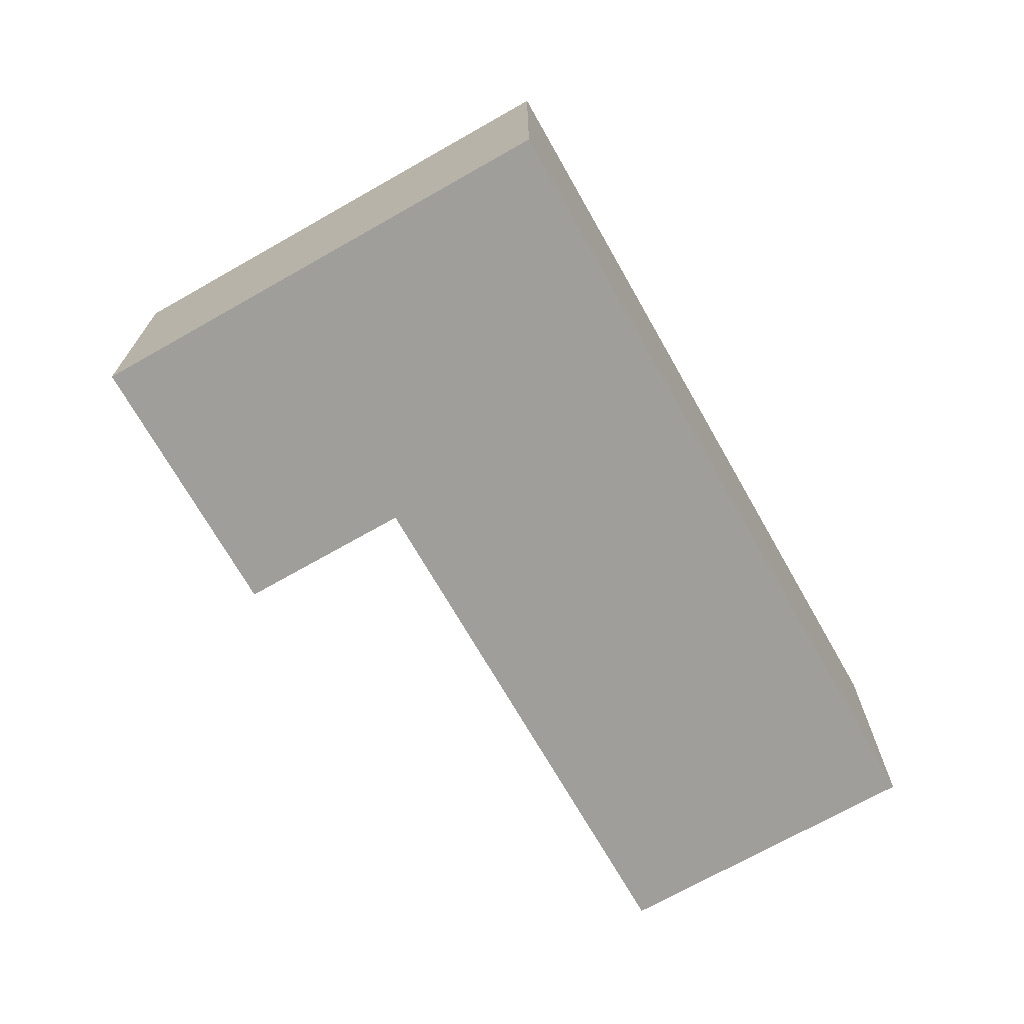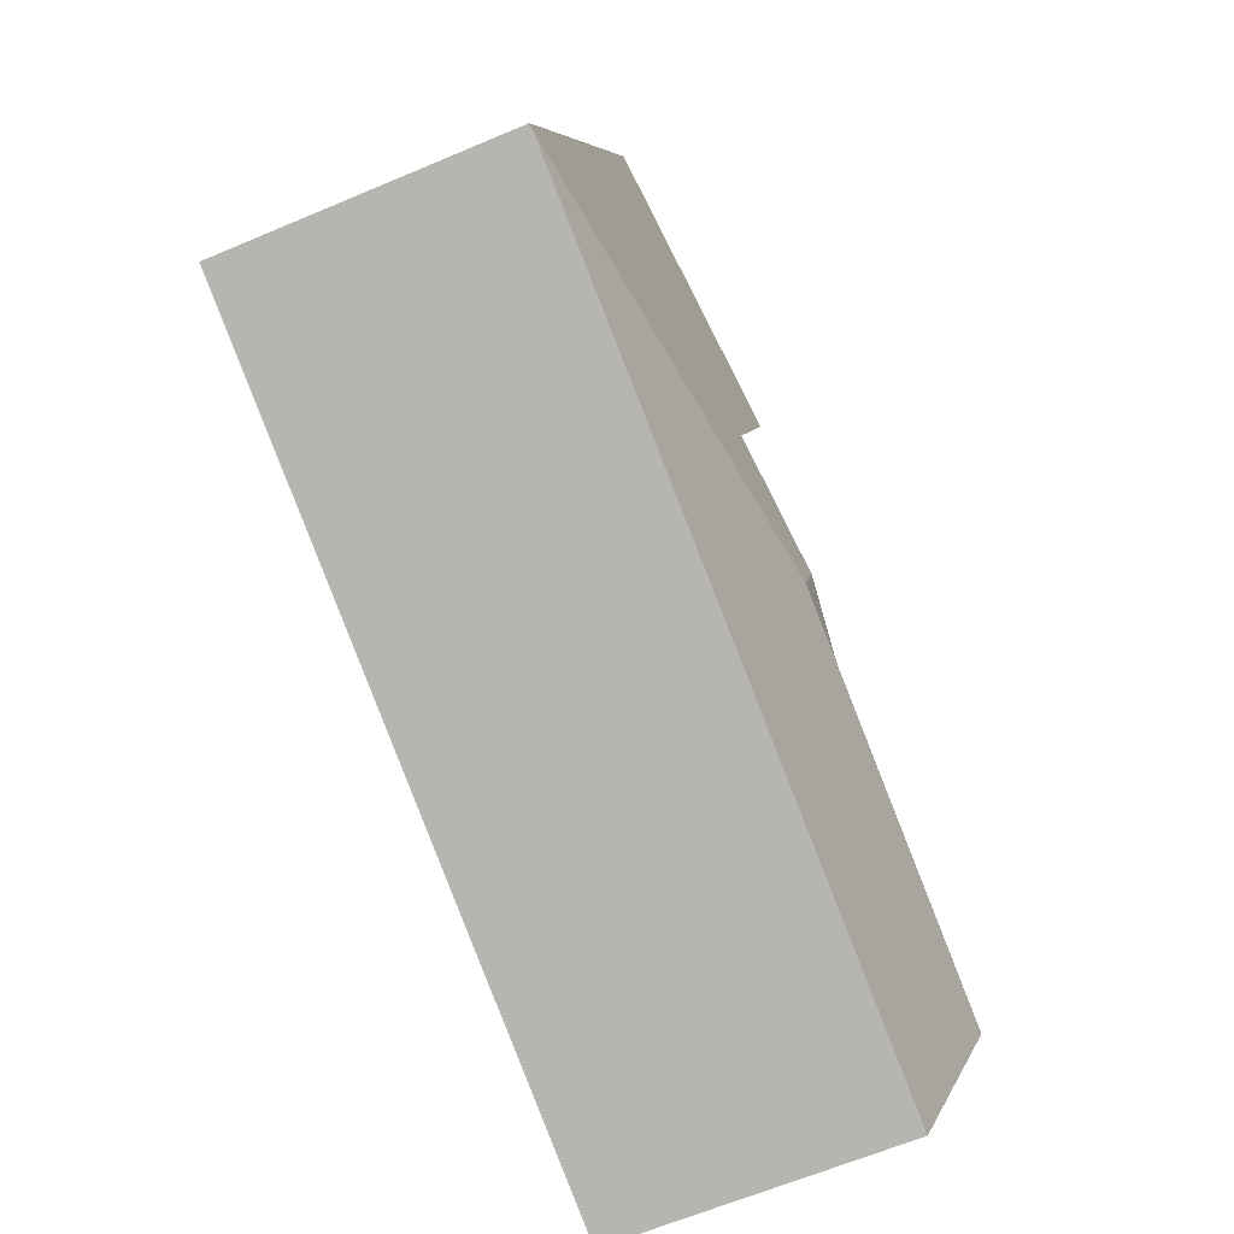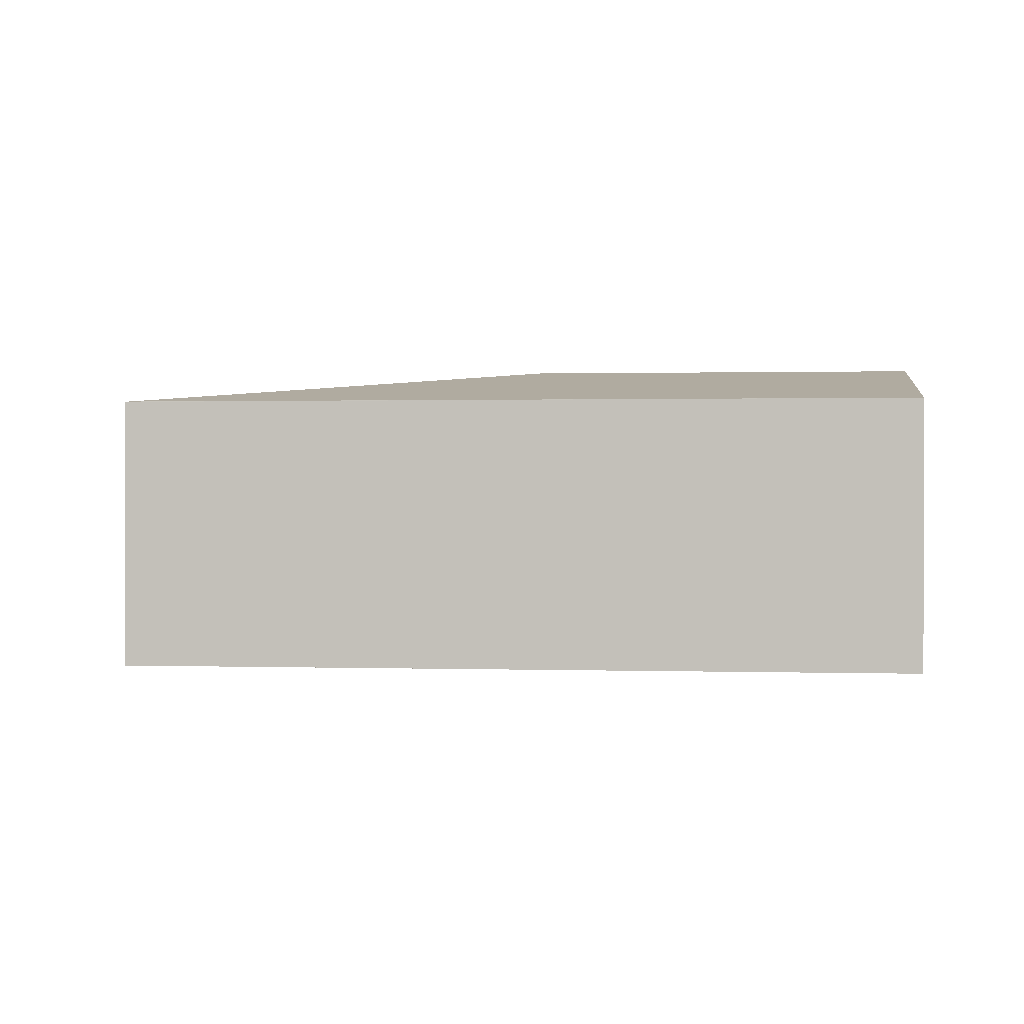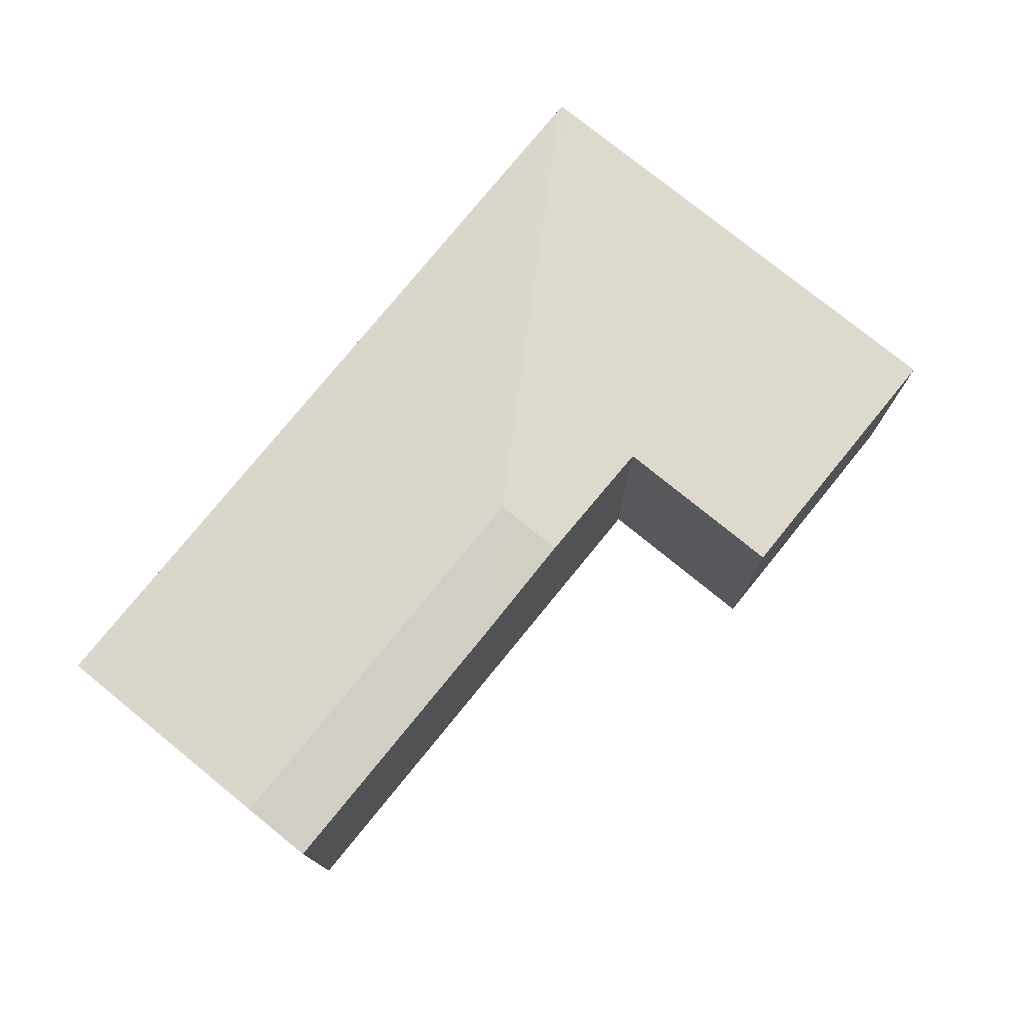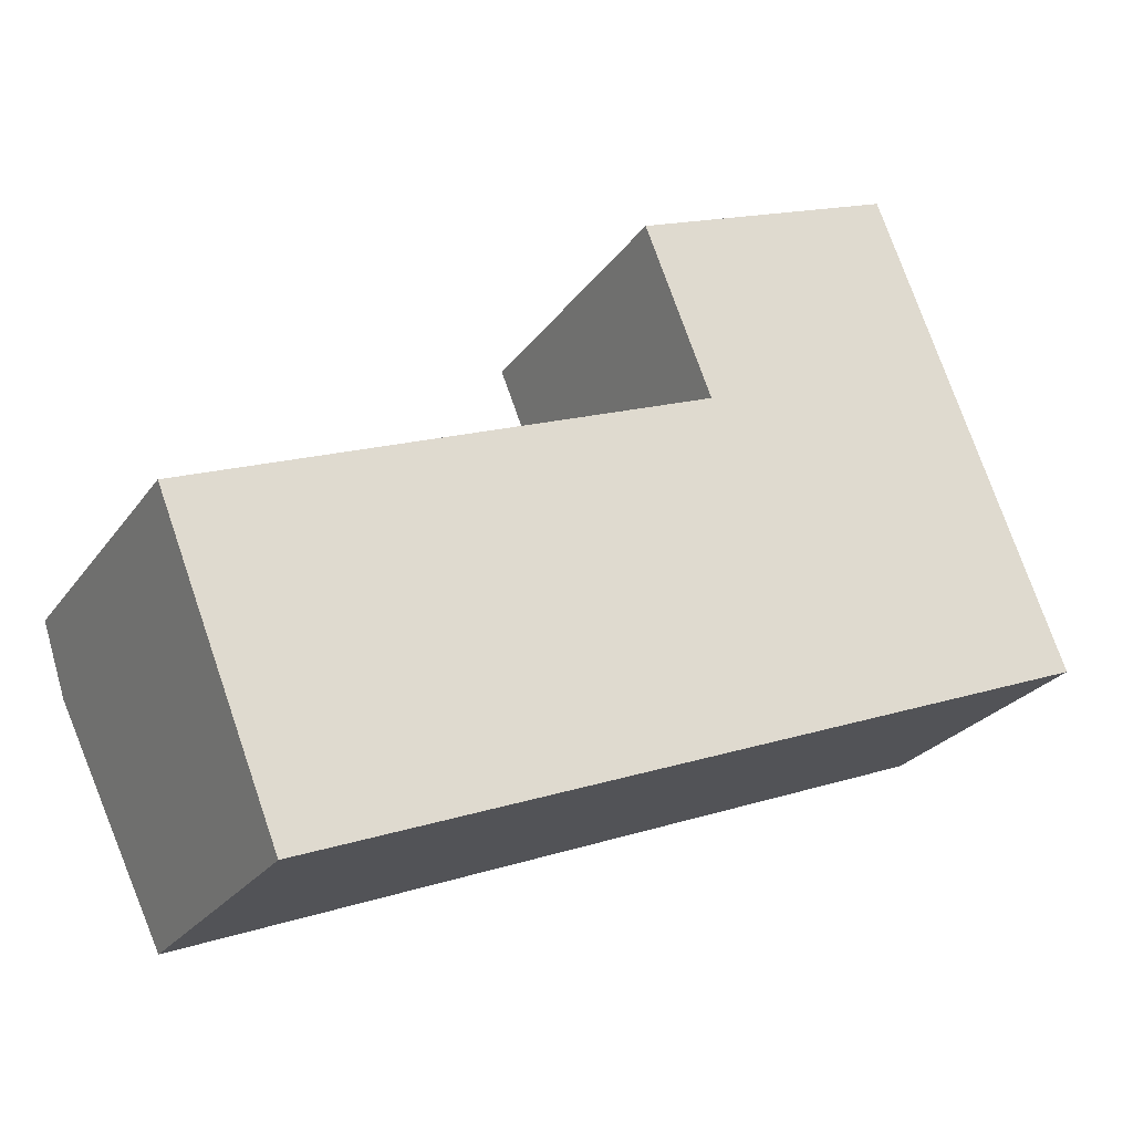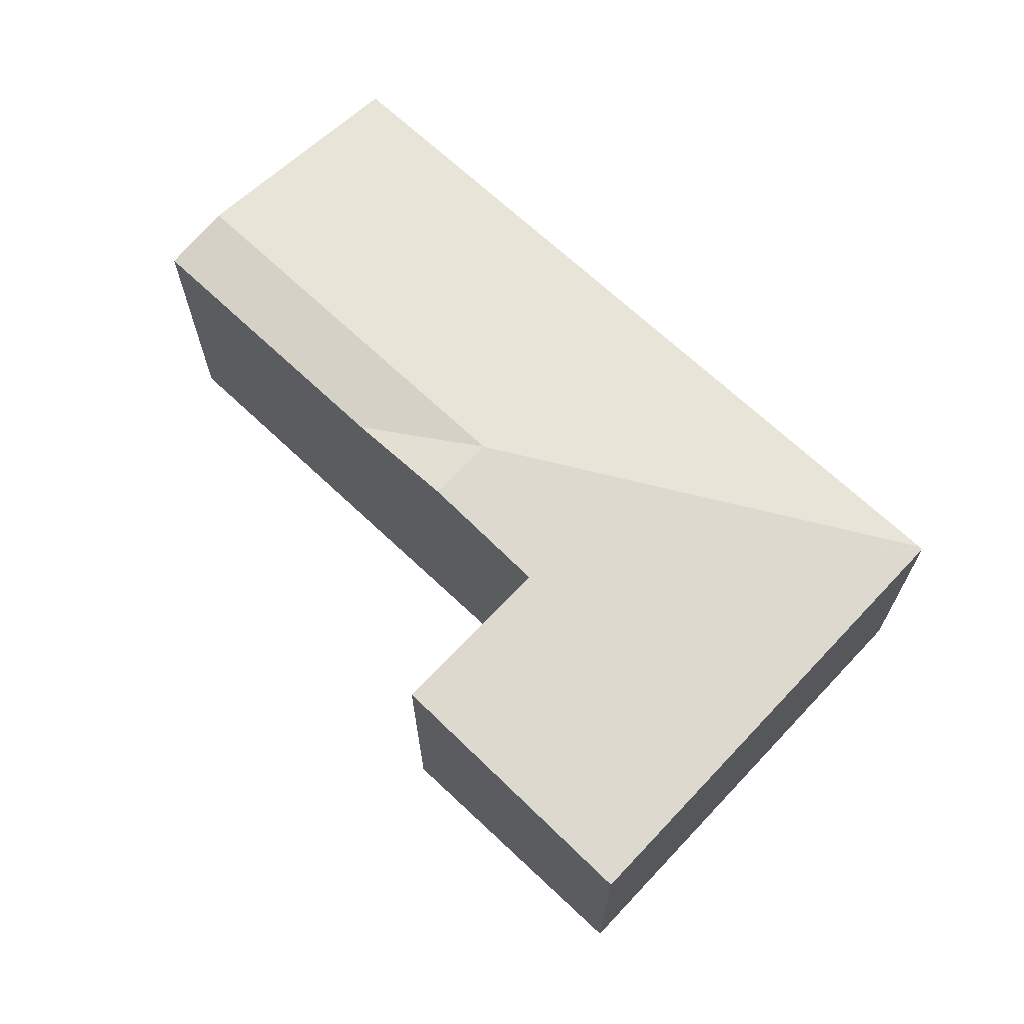
<metadata>
{"format":"obj","ext":"obj","renderer":"f3d","projection":"perspective","resolution":1024,"background":"white","views":[{"elev":-70.8,"azim":98.1,"up":"+Y"},{"elev":-63.5,"azim":113.2,"up":"+Z"},{"elev":0.8,"azim":165.0,"up":"+Y"},{"elev":76.9,"azim":-72.5,"up":"+Y"},{"elev":-25.3,"azim":-27.1,"up":"+Z"},{"elev":68.3,"azim":21.8,"up":"+Y"}]}
</metadata>
<code>
v  4.456 3.453 0.937
v  2.993 3.328 1.19
v  4.172 3.453 1.659
v  7.644 3.012 5.097
v  5.528 3.309 2.198
v  4.819 3.31 3.985
v  9.623 3.012 0.068
v  9.582 3.016 0.052
v  1.267 3.019 -3.22
v  0.282 3.453 -0.717
v  0 3.329 2.038e-16
v  0 0 0
v  2.993 -7.287e-17 1.19
v  4.172 -1.016e-16 1.659
v  5.528 -1.346e-16 2.198
v  4.819 -2.44e-16 3.985
v  7.644 -3.121e-16 5.097
v  0.282 4.39e-17 -0.717
v  1.267 1.972e-16 -3.22
v  9.623 -4.164e-18 0.068
v  9.582 -3.184e-18 0.052
g defaultobject
f 1 2 3
f 4 5 6
f 5 4 7
f 5 7 8
f 5 1 3
f 1 5 8
f 9 1 8
f 1 9 10
f 11 1 10
f 1 11 2
f 12 2 11
f 2 12 13
f 2 13 3
f 3 13 5
f 5 13 14
f 5 14 15
f 16 4 6
f 4 16 17
f 5 16 6
f 16 5 15
f 10 12 11
f 12 10 9
f 12 9 18
f 18 9 19
f 17 7 4
f 7 17 20
f 7 9 8
f 9 7 20
f 9 20 19
f 19 20 21
f 16 20 17
f 20 16 21
f 21 16 15
f 21 15 19
f 19 15 14
f 19 14 13
f 19 13 12
f 19 12 18

</code>
